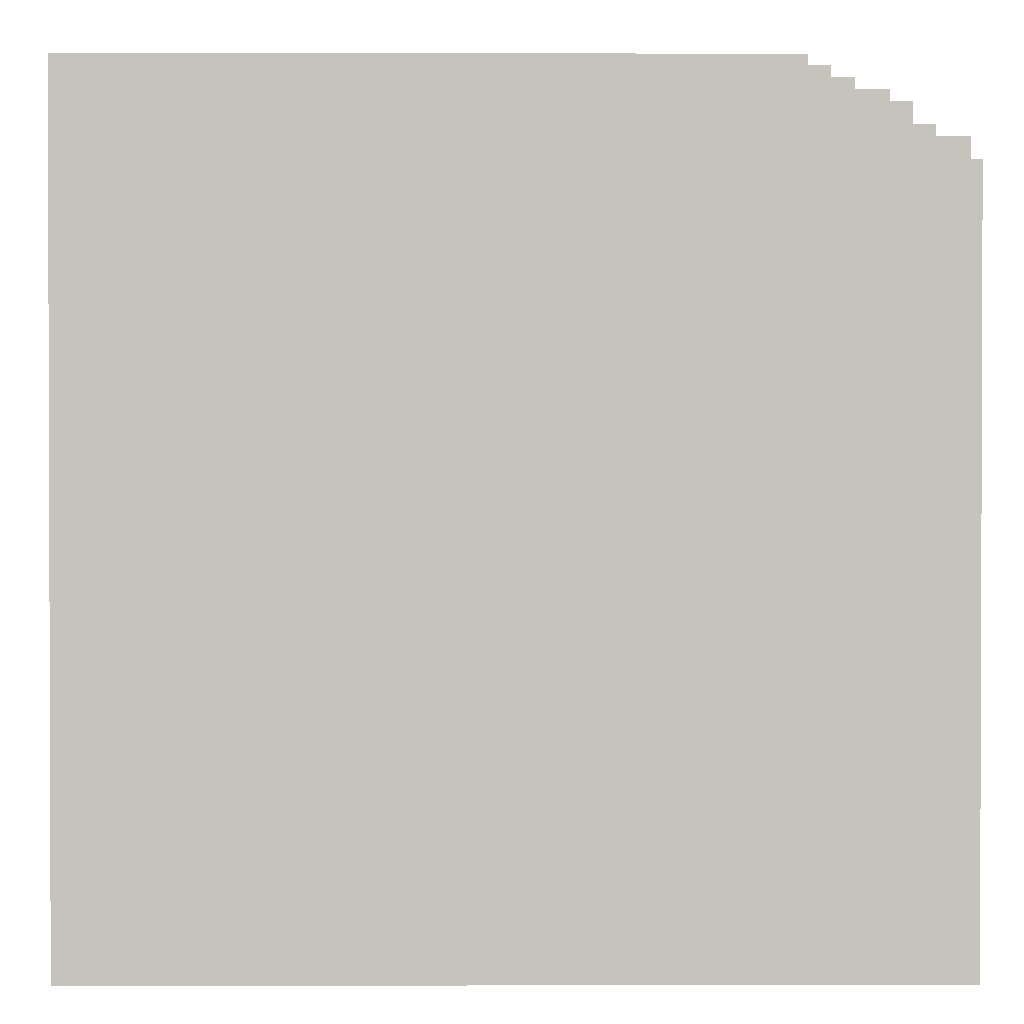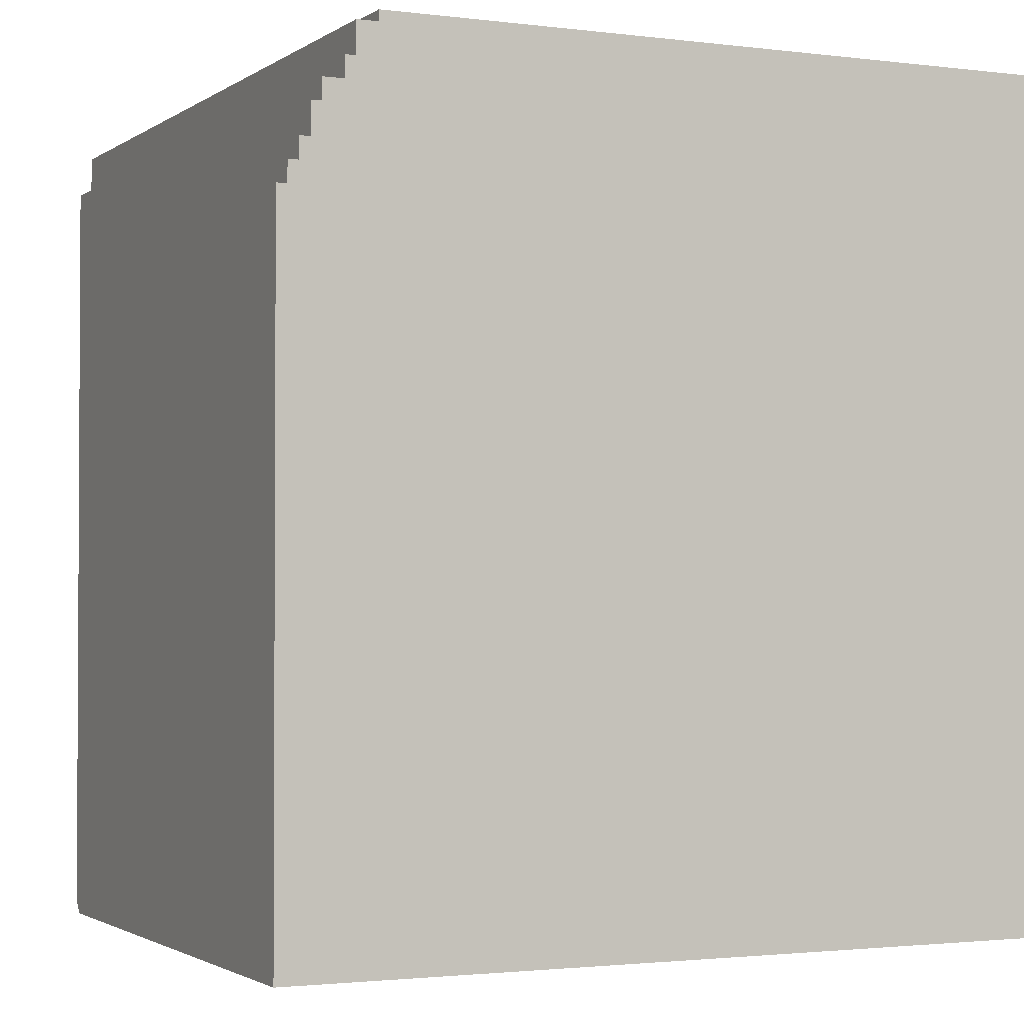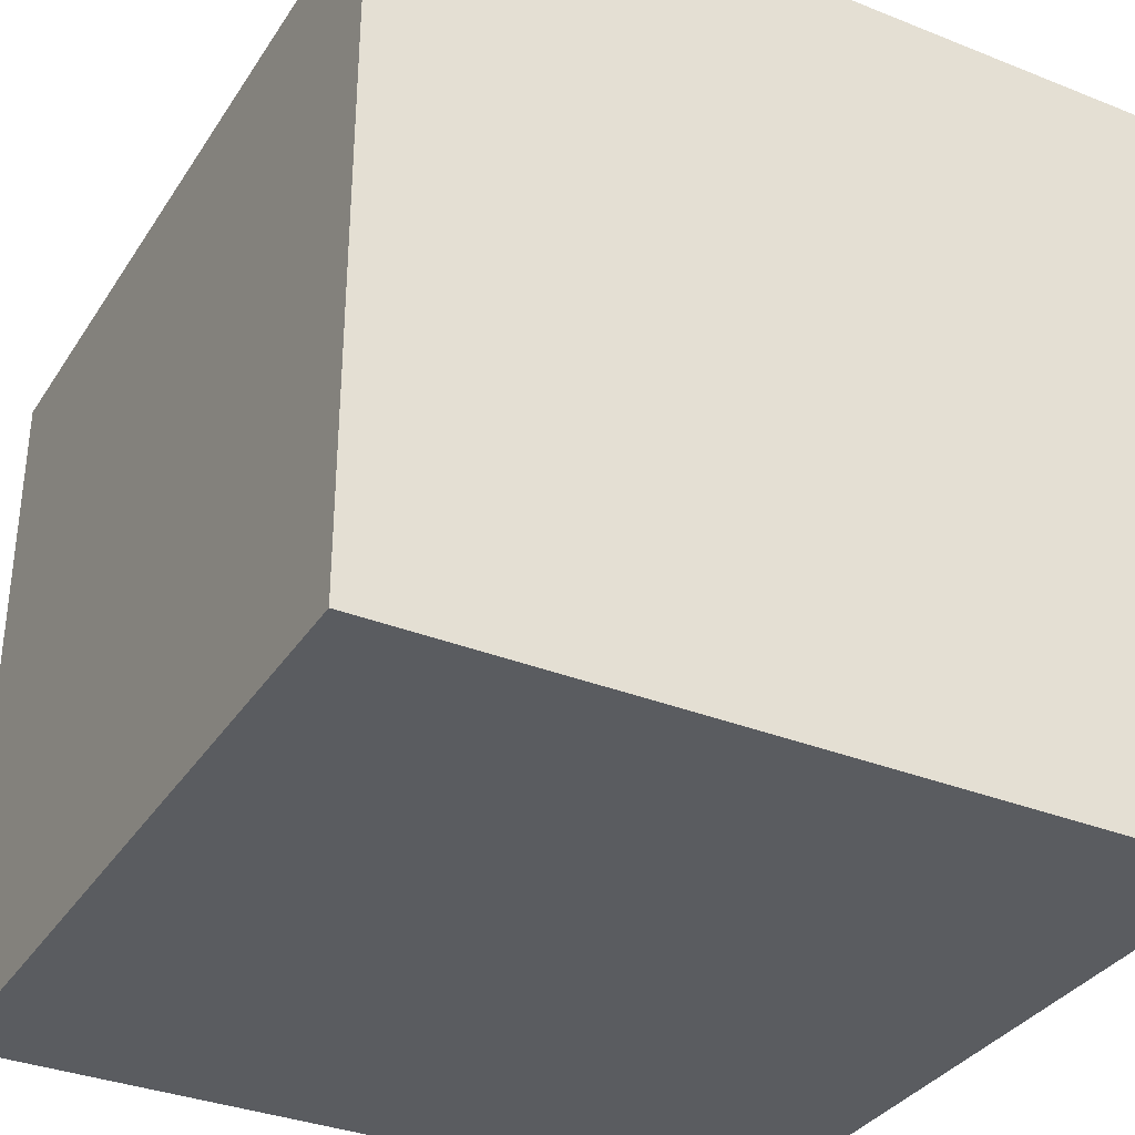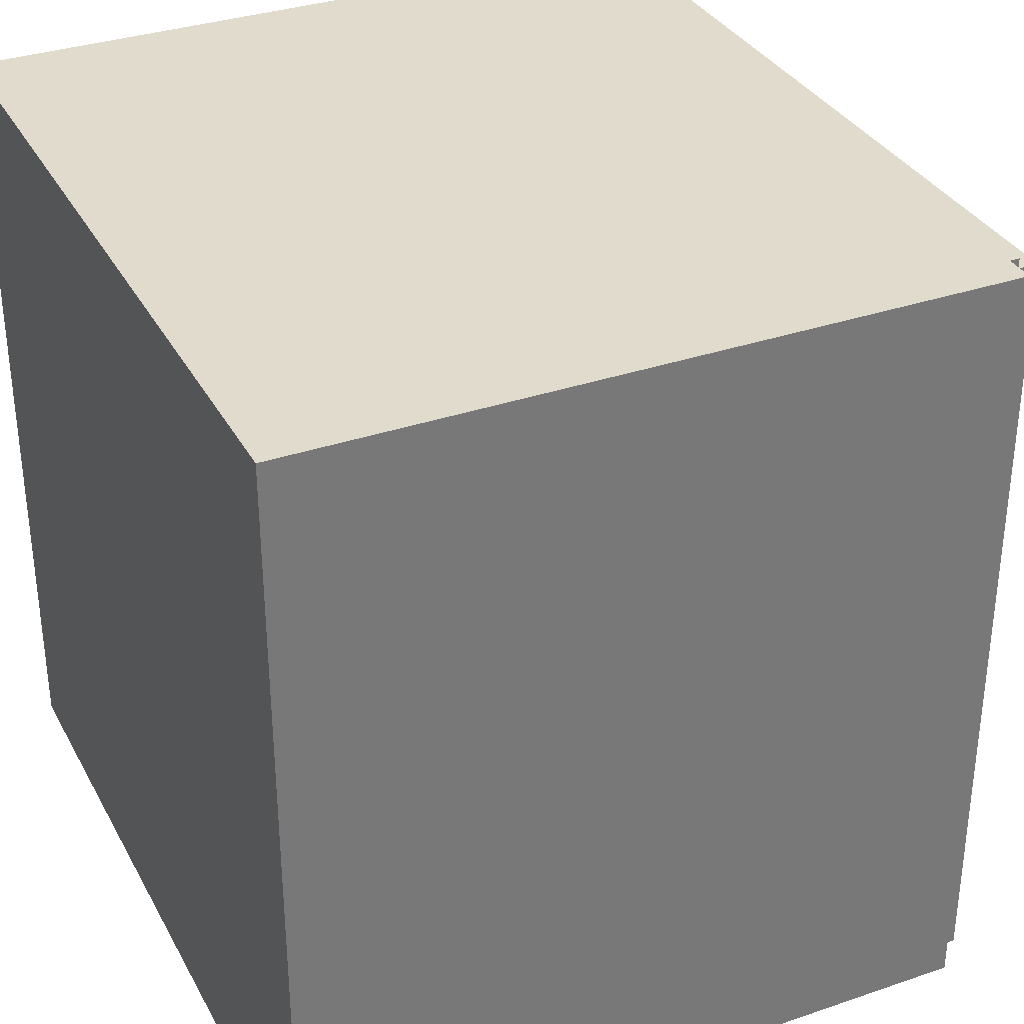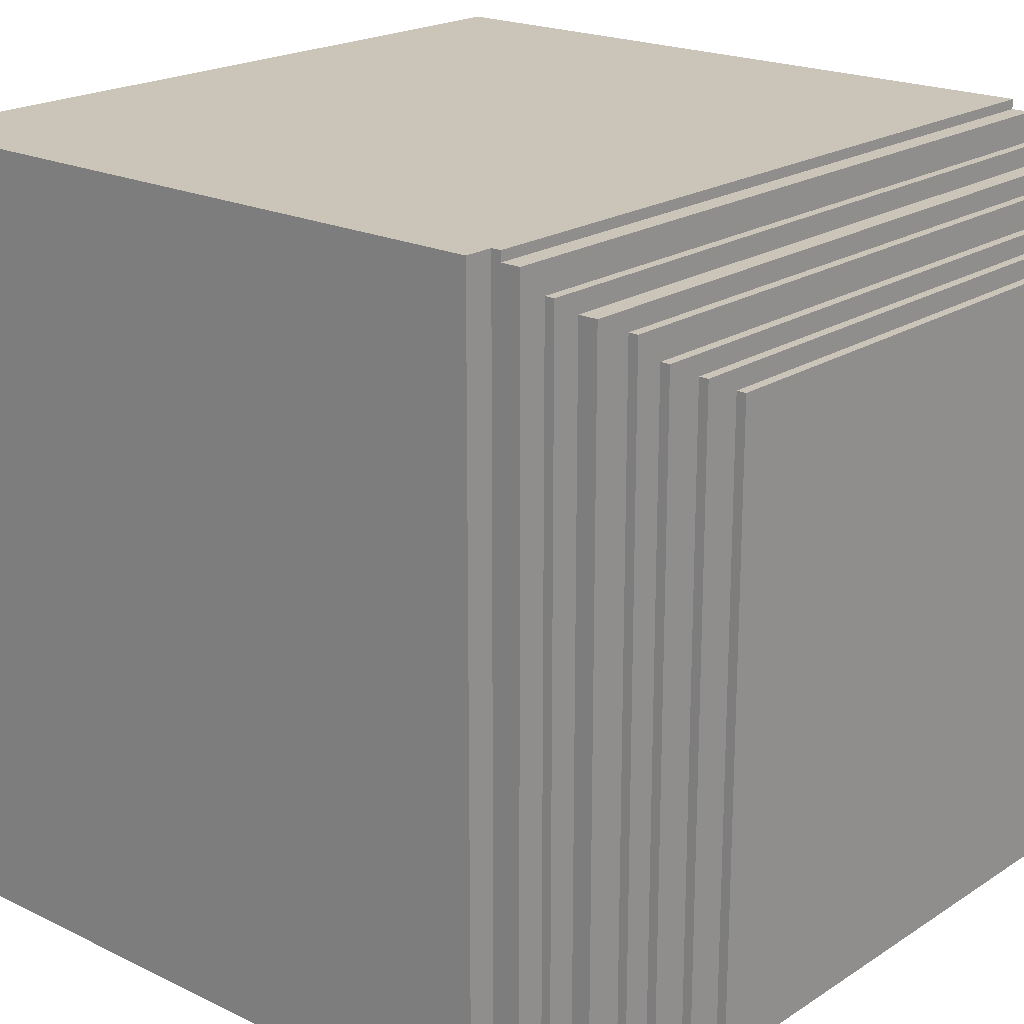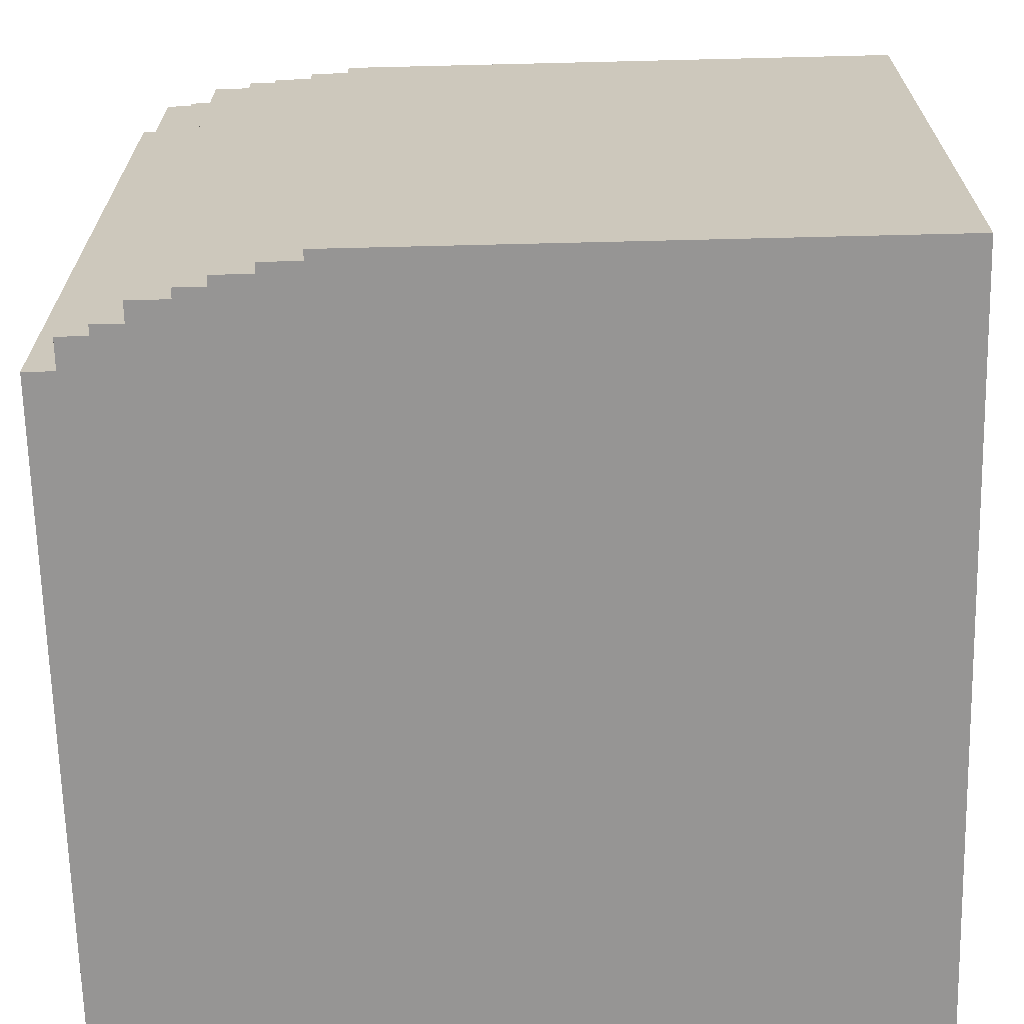
<metadata>
{"format":"obj","ext":"obj","renderer":"f3d","projection":"perspective","resolution":1024,"background":"white","views":[{"elev":1.1,"azim":-90.5,"up":"+Y"},{"elev":-1.9,"azim":-115.2,"up":"+Z"},{"elev":-34.1,"azim":151.7,"up":"+Y"},{"elev":33.8,"azim":65.1,"up":"+Z"},{"elev":20.5,"azim":131.0,"up":"+Z"},{"elev":-67.6,"azim":-178.6,"up":"+Z"}]}
</metadata>
<code>
v -40 0 40
v -40 0 1
v -40 0 -40
v -40 71 40
v -40 71 39
v -40 73 39
v -40 73 36
v -40 74 36
v -40 74 34
v -40 76 34
v -40 76 32
v -40 77 32
v -40 77 29
v -40 78 29
v -40 78 27
v -40 79 27
v -40 79 25
v -40 80 25
v -40 80 1
v -40 80 -40
v 16 79 25
v 16 79 -40
v 16 80 25
v 16 80 -40
v 20 78 27
v 20 78 -40
v 20 79 27
v 20 79 -40
v 24 77 29
v 24 77 -40
v 24 78 29
v 24 78 -40
v 27 76 32
v 27 76 -40
v 27 77 32
v 27 77 -40
v 31 74 34
v 31 74 -40
v 31 76 34
v 31 76 -40
v 34 73 36
v 34 73 -40
v 34 74 36
v 34 74 -40
v 37 70 40
v 37 70 -40
v 37 71 40
v 37 71 39
v 37 73 39
v 37 73 -40
v 40 0 40
v 40 0 -40
v 40 70 40
v 40 70 -40
v -40 0 40
v -40 71 40
v 37 70 40
v 37 71 40
v 40 0 40
v 40 70 40
v -40 71 39
v -40 73 39
v 37 71 39
v 37 73 39
v -40 73 36
v -40 74 36
v 34 73 36
v 34 74 36
v -40 74 34
v -40 76 34
v 31 74 34
v 31 76 34
v -40 76 32
v -40 77 32
v 27 76 32
v 27 77 32
v -40 77 29
v -40 78 29
v 24 77 29
v 24 78 29
v -40 78 27
v -40 79 27
v 20 78 27
v 20 79 27
v -40 79 25
v -40 80 25
v 16 79 25
v 16 80 25
v -40 0 -40
v -40 80 -40
v 1 79 -40
v 1 80 -40
v 7 78 -40
v 7 79 -40
v 13 69 -40
v 13 78 -40
v 16 79 -40
v 16 80 -40
v 20 78 -40
v 20 79 -40
v 24 77 -40
v 24 78 -40
v 27 76 -40
v 27 77 -40
v 31 74 -40
v 31 76 -40
v 34 73 -40
v 34 74 -40
v 37 70 -40
v 37 73 -40
v 39 0 -40
v 39 69 -40
v 40 0 -40
v 40 70 -40
v -40 0 40
v 40 0 40
v -40 0 1
v 39 0 1
v -40 0 -40
v 39 0 -40
v 40 0 -40
v 37 70 40
v 40 70 40
v 37 70 -40
v 40 70 -40
v -40 71 40
v 37 71 40
v -40 71 39
v 37 71 39
v -40 73 39
v 37 73 39
v -40 73 36
v 34 73 36
v 34 73 -40
v 37 73 -40
v -40 74 36
v 34 74 36
v -40 74 34
v 31 74 34
v 31 74 -40
v 34 74 -40
v -40 76 34
v 31 76 34
v -40 76 32
v 27 76 32
v 27 76 -40
v 31 76 -40
v -40 77 32
v 27 77 32
v -40 77 29
v 24 77 29
v 24 77 -40
v 27 77 -40
v -40 78 29
v 24 78 29
v -40 78 27
v 20 78 27
v 20 78 -40
v 24 78 -40
v -40 79 27
v 20 79 27
v -40 79 25
v 16 79 25
v 16 79 -40
v 20 79 -40
v -40 80 25
v 16 80 25
v -40 80 1
v 1 80 1
v -40 80 -40
v 1 80 -40
v 16 80 -40
f 4 2 1
f 5 2 4
f 6 2 5
f 7 2 6
f 8 2 7
f 9 2 8
f 10 2 9
f 11 2 10
f 12 2 11
f 13 2 12
f 14 2 13
f 15 2 14
f 16 2 15
f 17 2 16
f 18 2 17
f 19 3 2
f 19 2 18
f 20 3 19
f 21 22 23
f 23 22 24
f 25 26 27
f 27 26 28
f 29 30 31
f 31 30 32
f 33 34 35
f 35 34 36
f 37 38 39
f 39 38 40
f 41 42 43
f 43 42 44
f 45 46 47
f 47 46 48
f 48 46 49
f 49 46 50
f 51 52 53
f 53 52 54
f 57 56 55
f 58 56 57
f 59 57 55
f 60 57 59
f 63 62 61
f 64 62 63
f 67 66 65
f 68 66 67
f 71 70 69
f 72 70 71
f 75 74 73
f 76 74 75
f 79 78 77
f 80 78 79
f 83 82 81
f 84 82 83
f 87 86 85
f 88 86 87
f 89 90 91
f 91 90 92
f 89 91 93
f 91 92 94
f 93 91 94
f 89 93 95
f 93 94 96
f 95 93 96
f 94 92 97
f 96 94 97
f 95 96 97
f 97 92 98
f 95 97 99
f 99 97 100
f 95 99 101
f 101 99 102
f 95 101 103
f 103 101 104
f 95 103 105
f 105 103 106
f 95 105 107
f 107 105 108
f 95 107 109
f 109 107 110
f 89 95 111
f 95 109 112
f 111 95 112
f 111 112 113
f 112 109 114
f 113 112 114
f 117 116 115
f 118 116 117
f 119 118 117
f 120 116 118
f 120 118 119
f 121 116 120
f 122 123 124
f 124 123 125
f 126 127 128
f 128 127 129
f 130 131 132
f 132 131 133
f 133 131 134
f 134 131 135
f 136 137 138
f 138 137 139
f 139 137 140
f 140 137 141
f 142 143 144
f 144 143 145
f 145 143 146
f 146 143 147
f 148 149 150
f 150 149 151
f 151 149 152
f 152 149 153
f 154 155 156
f 156 155 157
f 157 155 158
f 158 155 159
f 160 161 162
f 162 161 163
f 163 161 164
f 164 161 165
f 166 167 168
f 168 167 169
f 168 169 170
f 169 167 171
f 170 169 171
f 171 167 172

</code>
